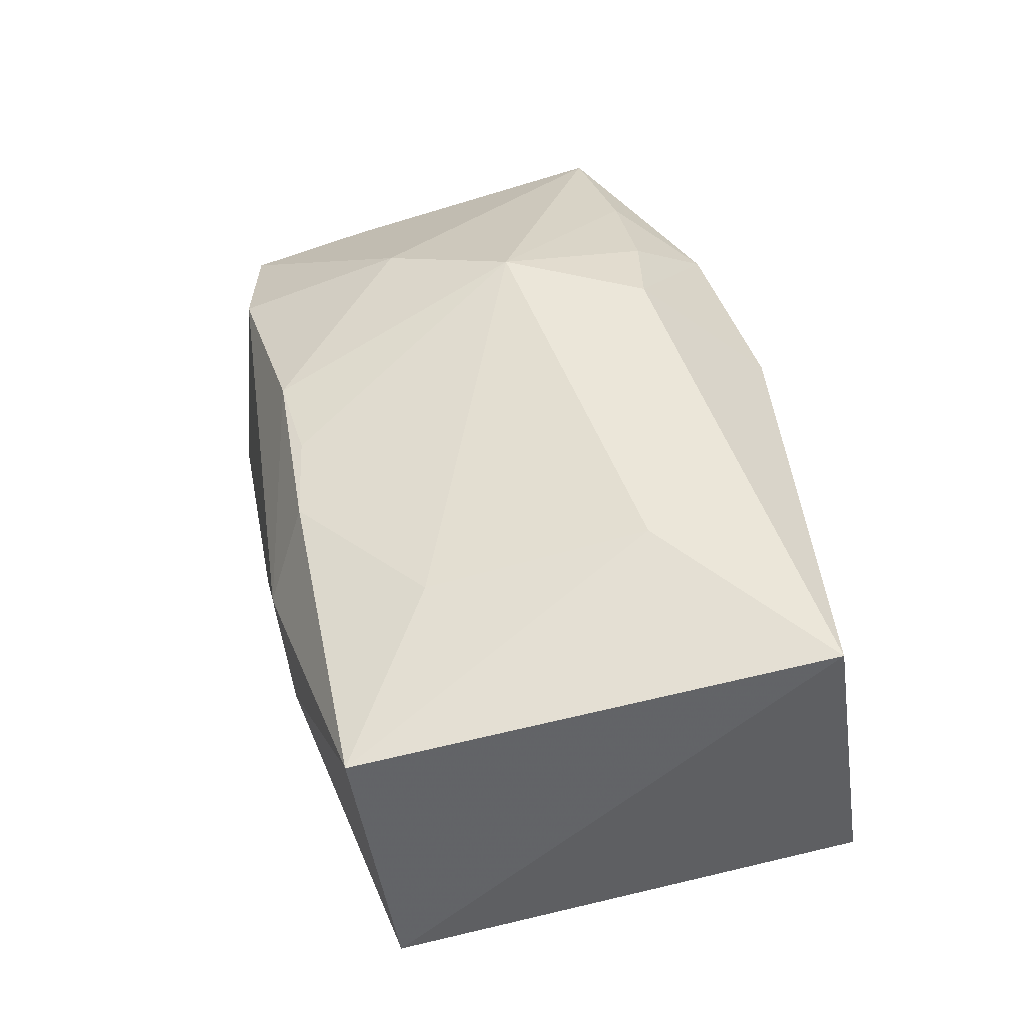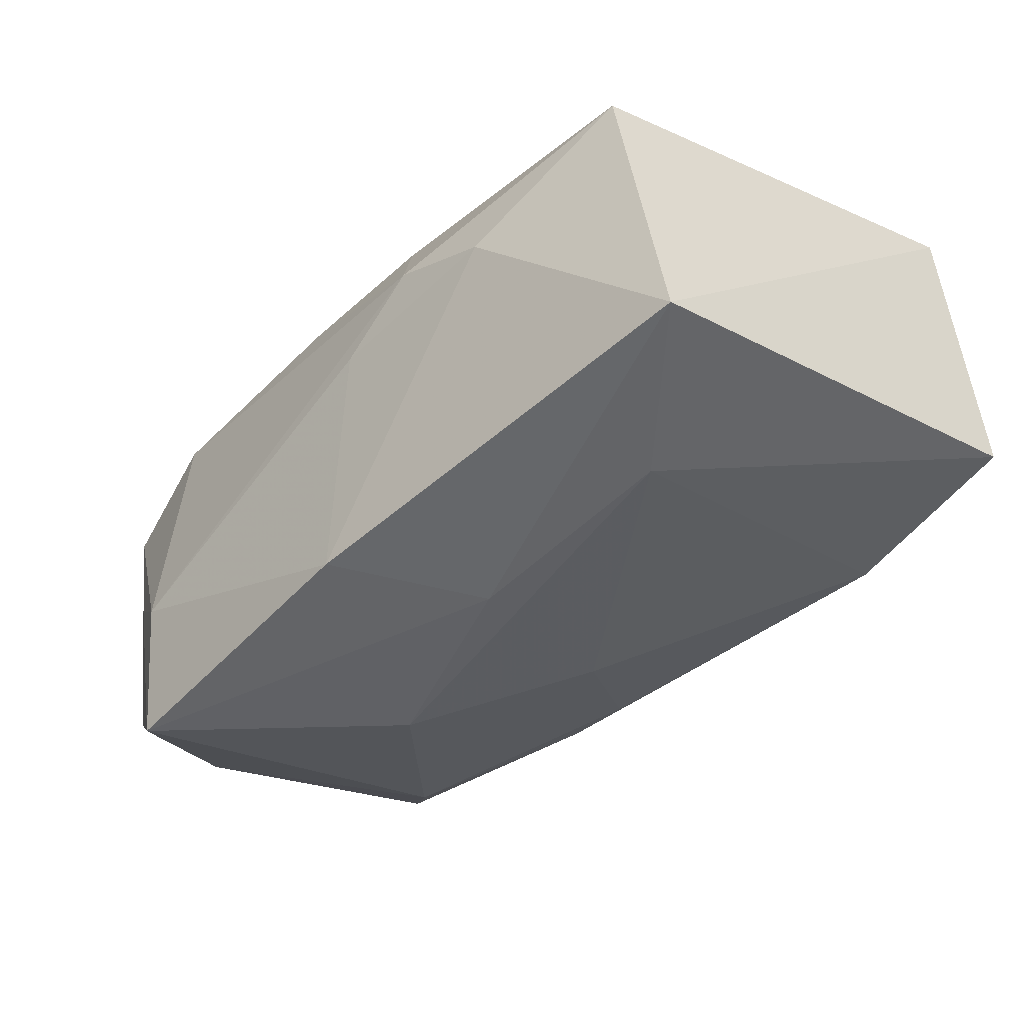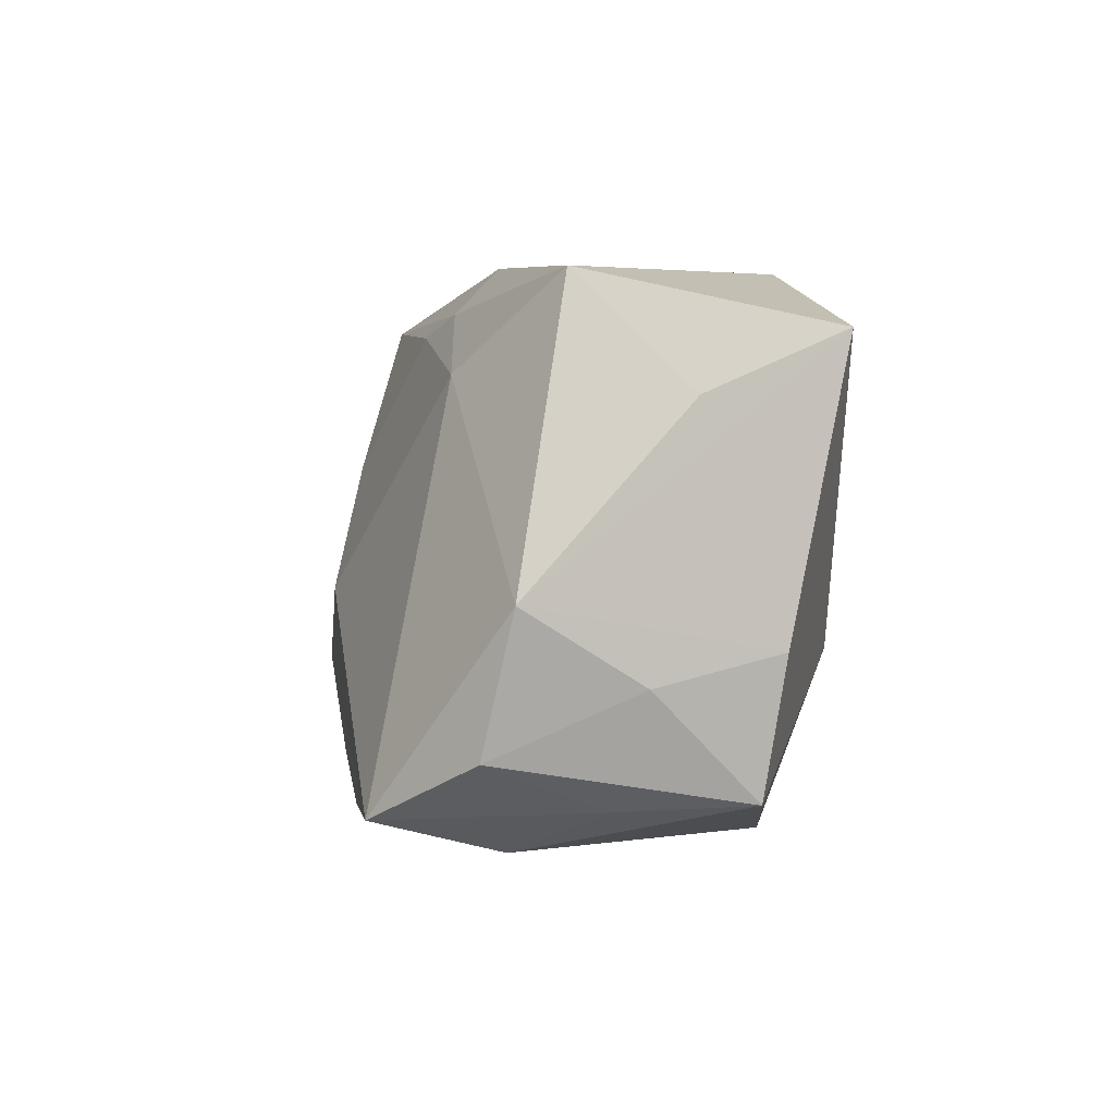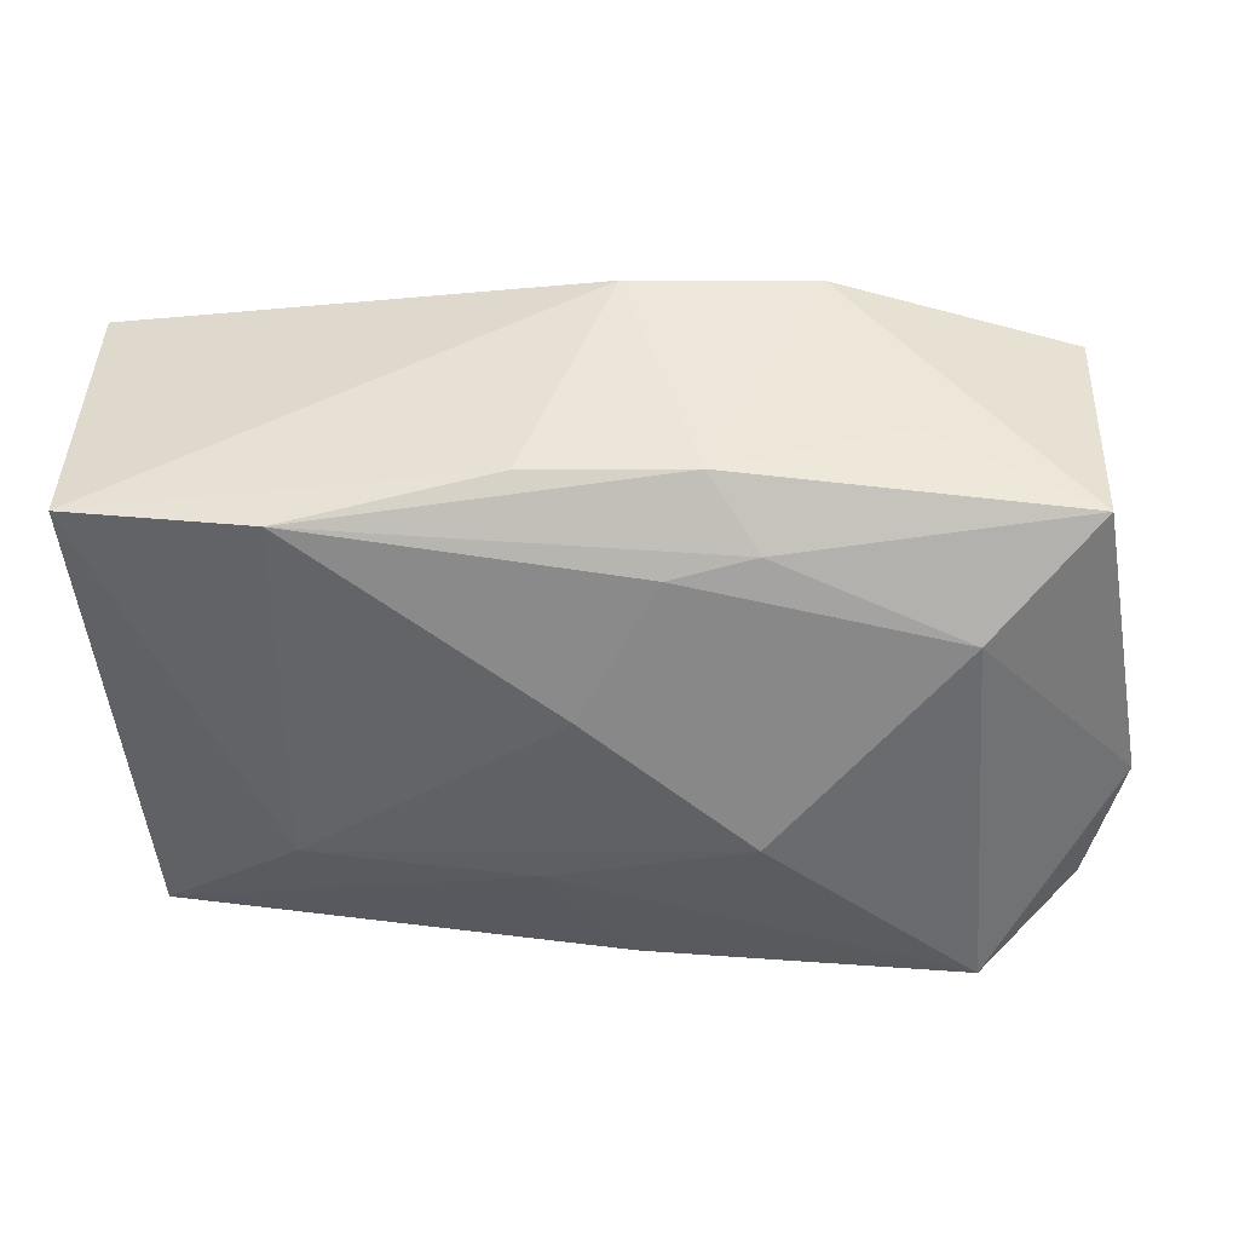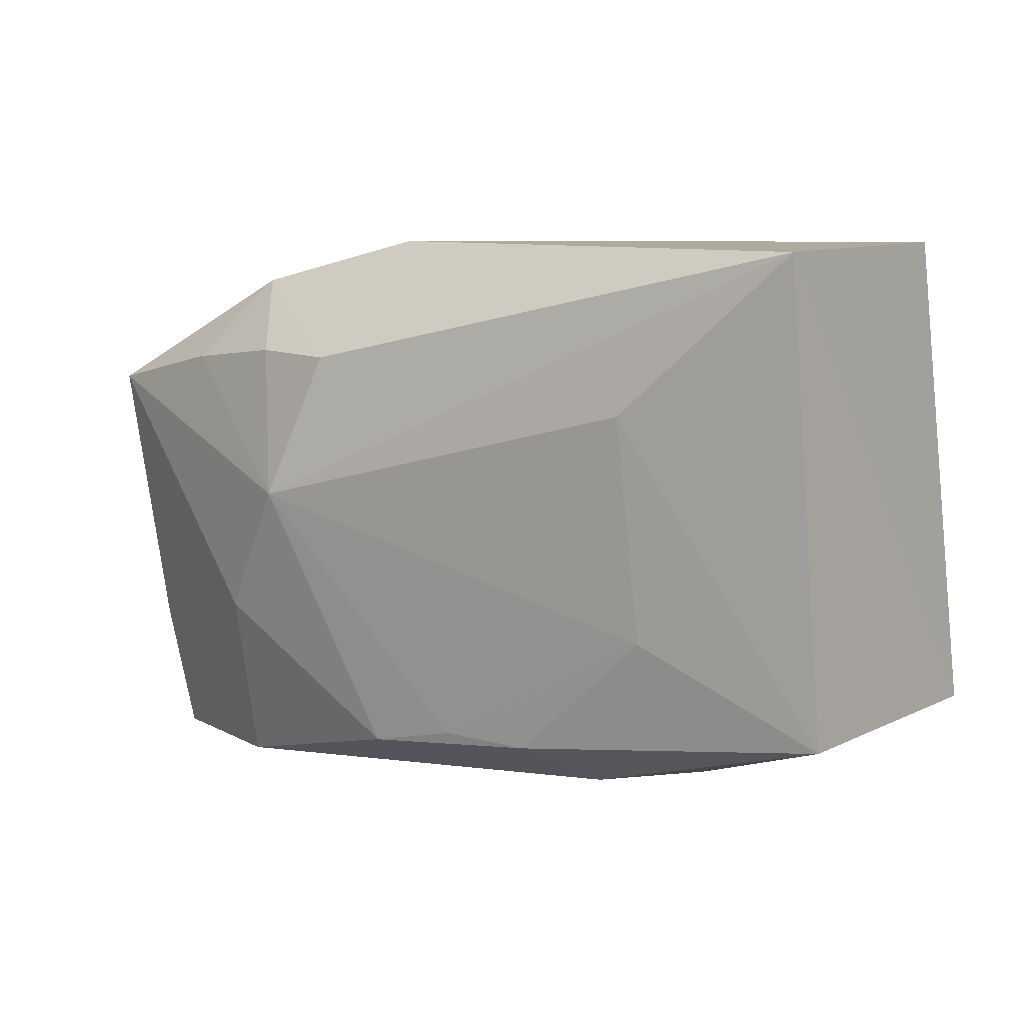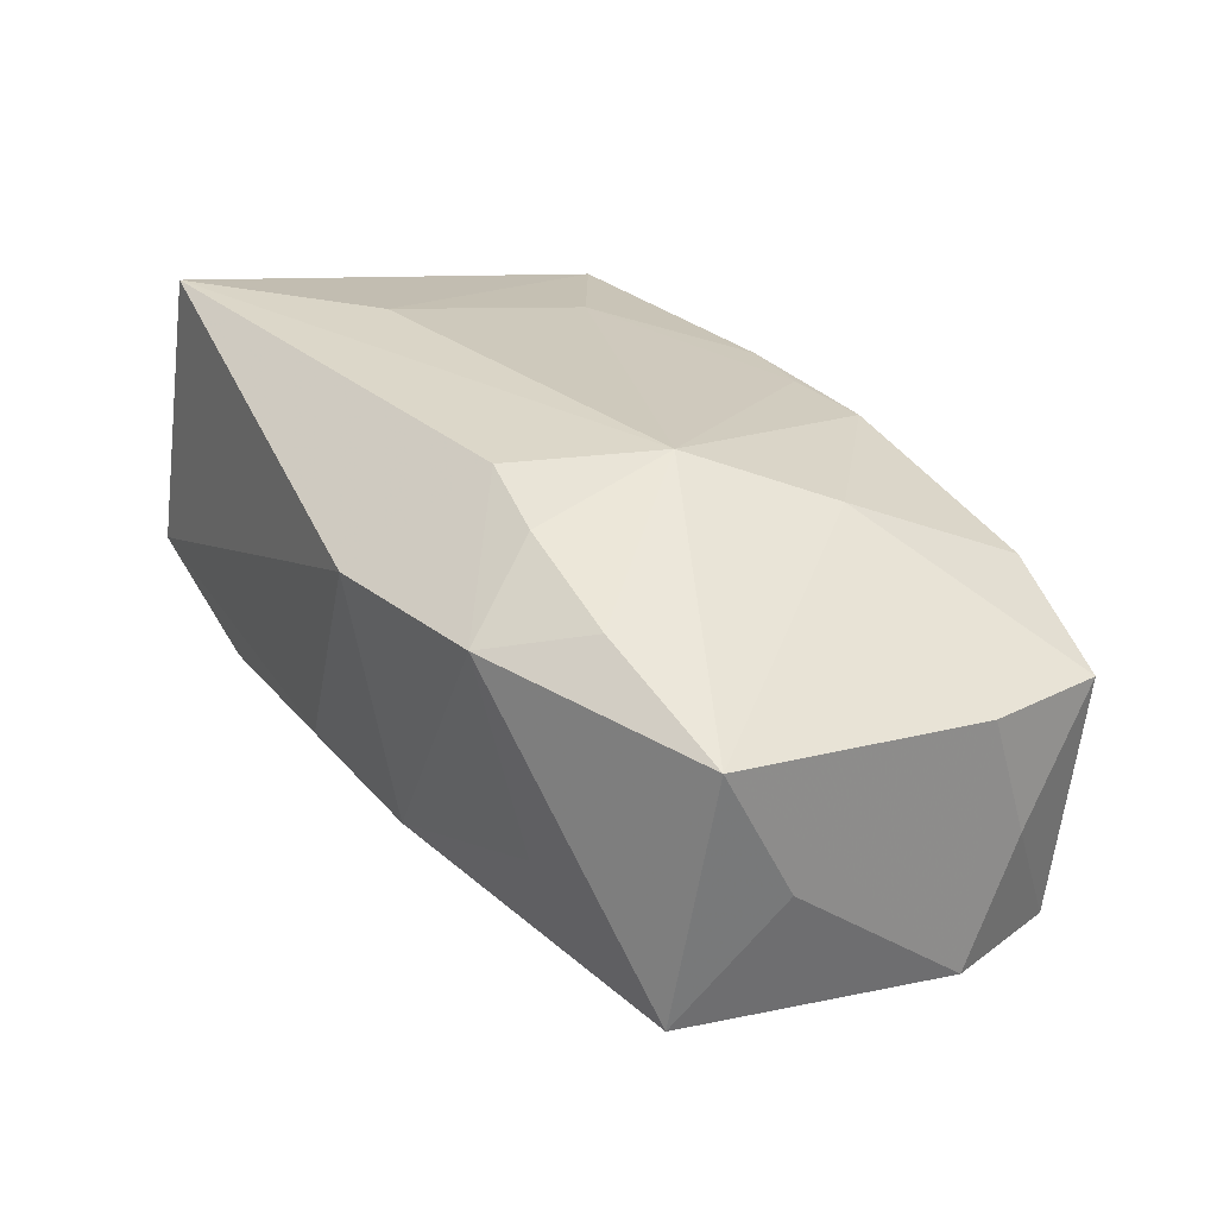
<metadata>
{"format":"obj","ext":"obj","renderer":"f3d","projection":"perspective","resolution":1024,"background":"white","views":[{"elev":43.7,"azim":80.2,"up":"+Z"},{"elev":-39.6,"azim":50.4,"up":"+Z"},{"elev":-5.1,"azim":-103.9,"up":"+Y"},{"elev":-41.6,"azim":-174.1,"up":"+Z"},{"elev":-0.7,"azim":35.0,"up":"+Y"},{"elev":32.7,"azim":-120.6,"up":"+Z"}]}
</metadata>
<code>
v 0.02038 -0.01012 0.01307
v 0.01196 -0.02153 0.005085
v -0.01143 0.01694 -0.01088
v -0.02188 0.01869 -0.001814
v -0.03242 -0.01613 -0.01332
v -0.002752 0.02231 0.01107
v 0.002253 -0.01773 0.01257
v -0.00494 0.0163 -0.01182
v -0.006292 0.01238 0.01819
v 0.001862 0.007041 -0.01557
v 0.03331 -0.01786 0.008977
v -0.0246 -0.01978 -0.01936
v 0.02091 0.006764 0.01681
v -0.02228 -0.02209 -0.009285
v -0.004753 -0.01861 0.0127
v 0.02004 -0.0206 0.002367
v -0.02526 0.01003 -0.01386
v -0.008191 0.02128 -0.006837
v 0.02327 -0.006054 -0.01477
v 3.927e-05 -0.01915 -0.01613
v 0.005308 -0.02172 0.0005347
v -0.01686 0.02 0.01204
v -0.009811 -0.003298 -0.01936
v 0.005876 -0.007491 -0.0173
v -0.03422 0.0159 -0.008049
v -0.03404 -0.008828 0.006853
v -0.01321 0.01345 0.01698
v -0.03491 0.01265 0.01123
v 0.009036 -0.01864 0.01176
v -0.01814 -0.007682 0.01527
v -0.03565 0.007606 0.0004212
v 0.03507 0.02117 -0.00615
v 0.03507 -0.01483 -0.01174
v 0.03507 0.01783 0.01615
v -0.03601 -0.006242 -0.01184
v -0.02938 -0.01925 -0.003913
v 0.02042 0.0214 -0.009263
v -0.02279 0.01359 0.01456
v -0.0321 -0.01878 0.005603
v -0.01138 0.001478 0.01866
v -0.0213 -0.02053 0.008897
v -0.03477 -0.01136 -0.002762
v 0.004293 0.0221 -0.00642
f 40 34 9
f 9 34 6
f 13 34 40
f 13 11 34
f 34 11 33
f 17 8 23
f 23 8 10
f 22 9 6
f 25 28 22
f 6 18 22
f 40 28 30
f 30 15 40
f 3 17 25
f 8 17 3
f 25 18 3
f 25 17 35
f 5 42 35
f 6 34 32
f 34 33 32
f 9 22 27
f 40 9 27
f 4 18 25
f 25 22 4
f 4 22 18
f 11 13 1
f 1 29 11
f 1 13 40
f 40 15 7
f 15 29 7
f 7 1 40
f 29 1 7
f 33 20 24
f 16 33 11
f 16 20 33
f 39 42 5
f 12 17 23
f 12 35 17
f 5 35 12
f 23 24 12
f 12 24 20
f 20 14 12
f 31 28 25
f 25 35 31
f 31 35 28
f 43 18 6
f 6 32 43
f 38 22 28
f 38 27 22
f 38 28 40
f 40 27 38
f 23 10 19
f 19 24 23
f 19 32 33
f 33 24 19
f 2 29 15
f 11 29 2
f 2 16 11
f 20 16 21
f 21 14 20
f 16 2 21
f 21 2 14
f 42 39 26
f 28 35 26
f 26 35 42
f 26 30 28
f 26 39 30
f 15 30 41
f 30 39 41
f 41 2 15
f 41 39 14
f 14 2 41
f 14 39 36
f 36 12 14
f 36 39 5
f 5 12 36
f 37 43 32
f 37 10 8
f 18 43 37
f 37 19 10
f 32 19 37
f 8 3 37
f 37 3 18

</code>
